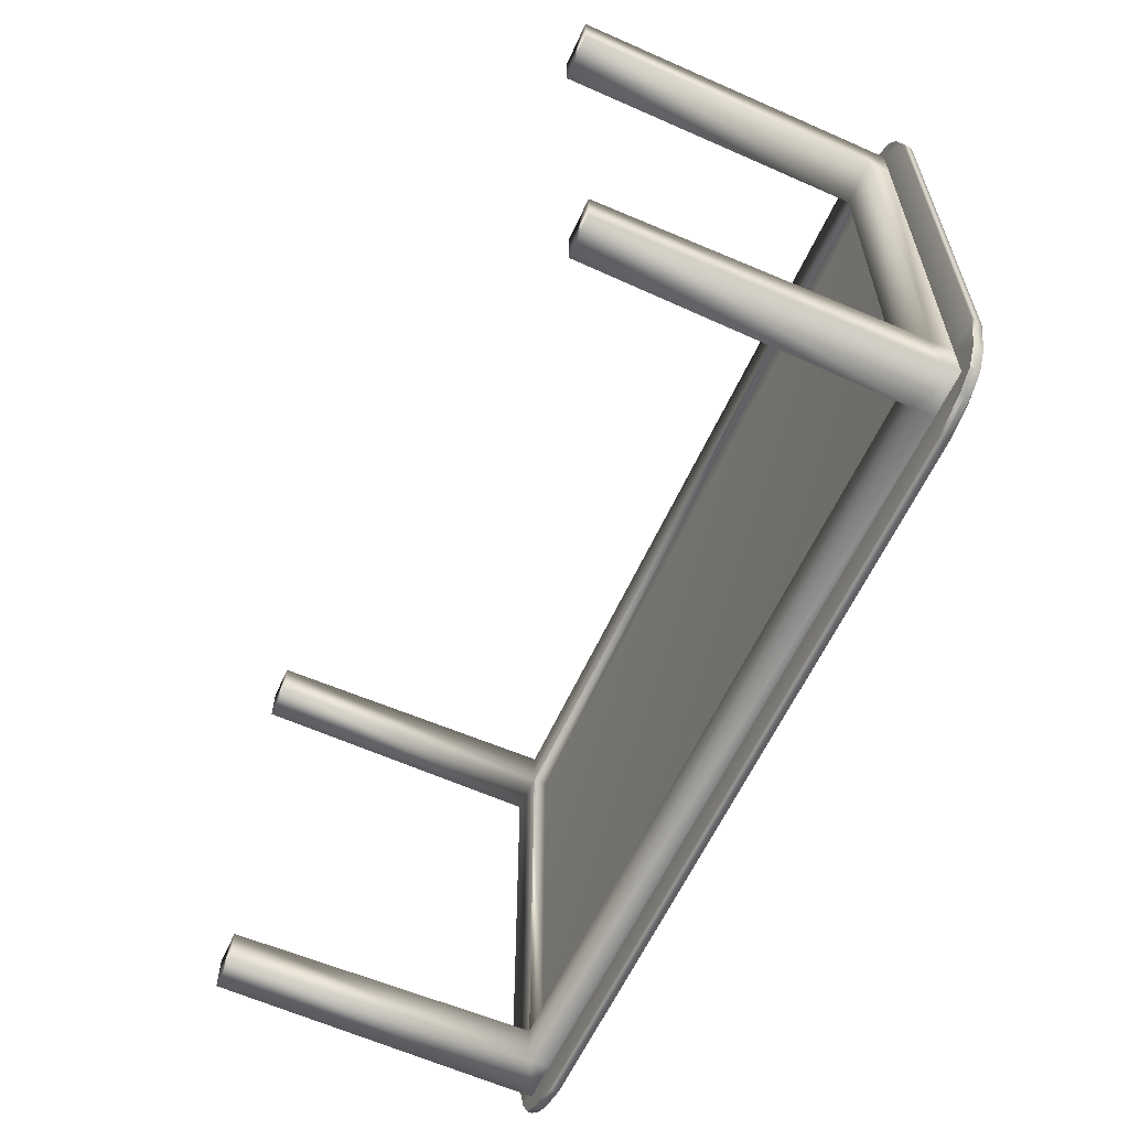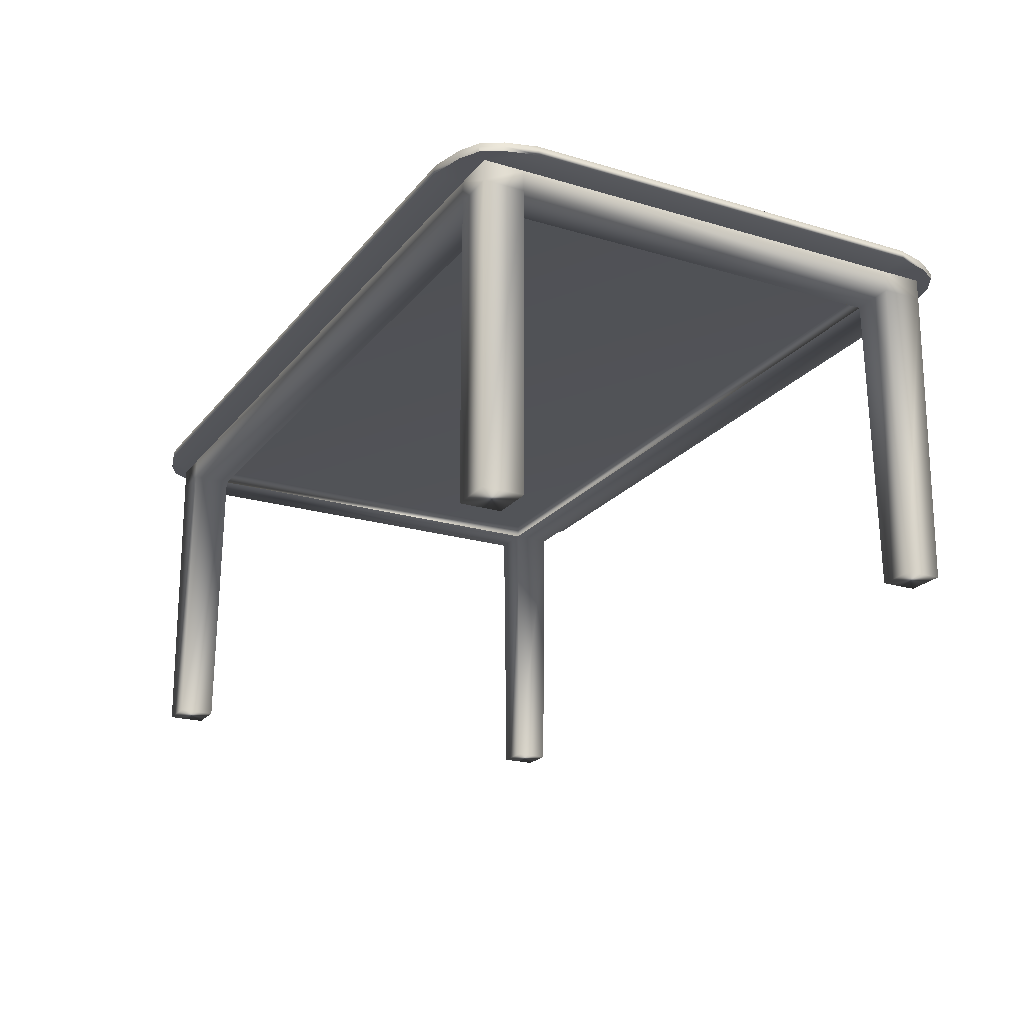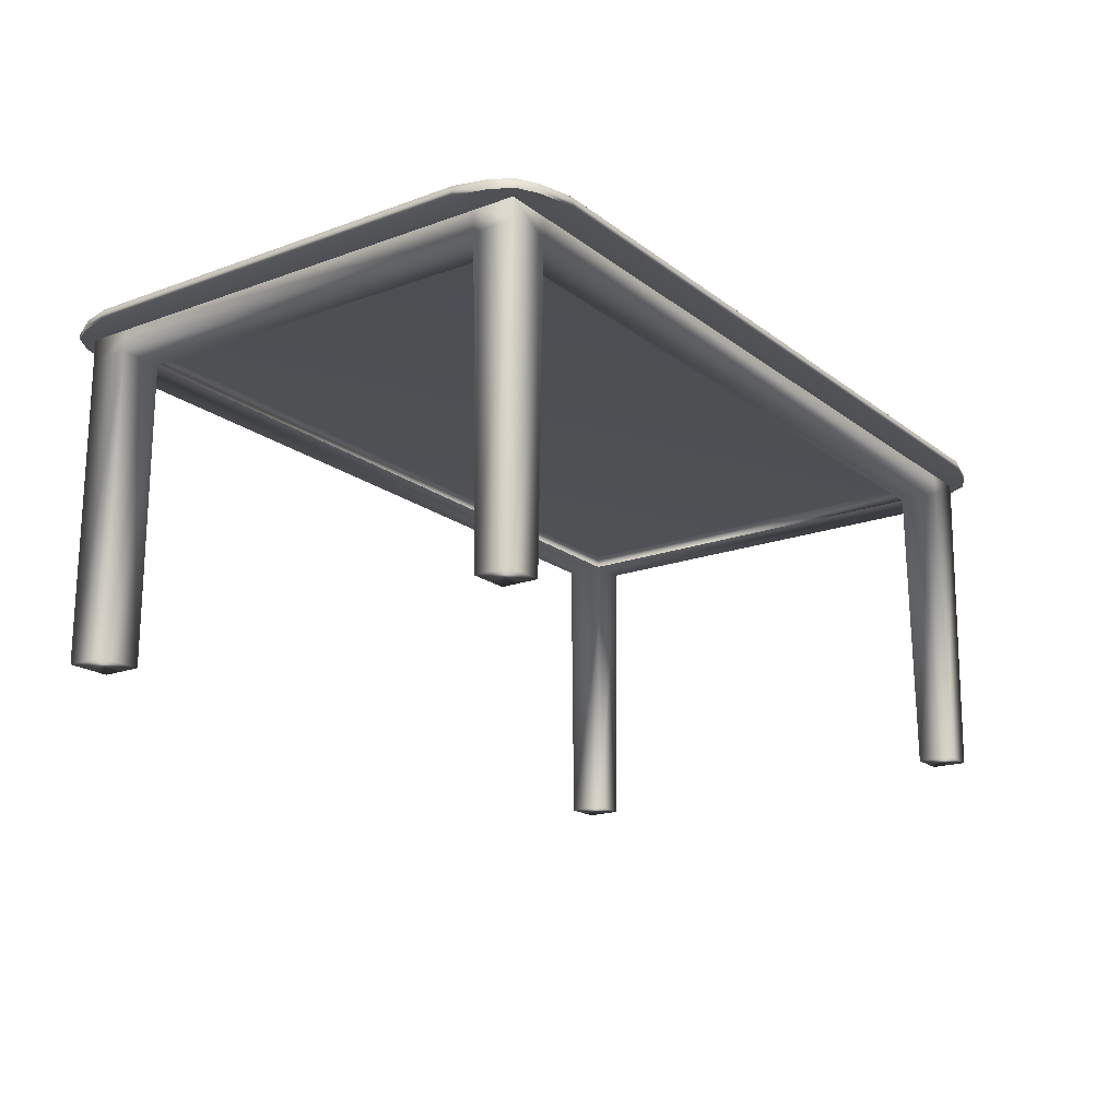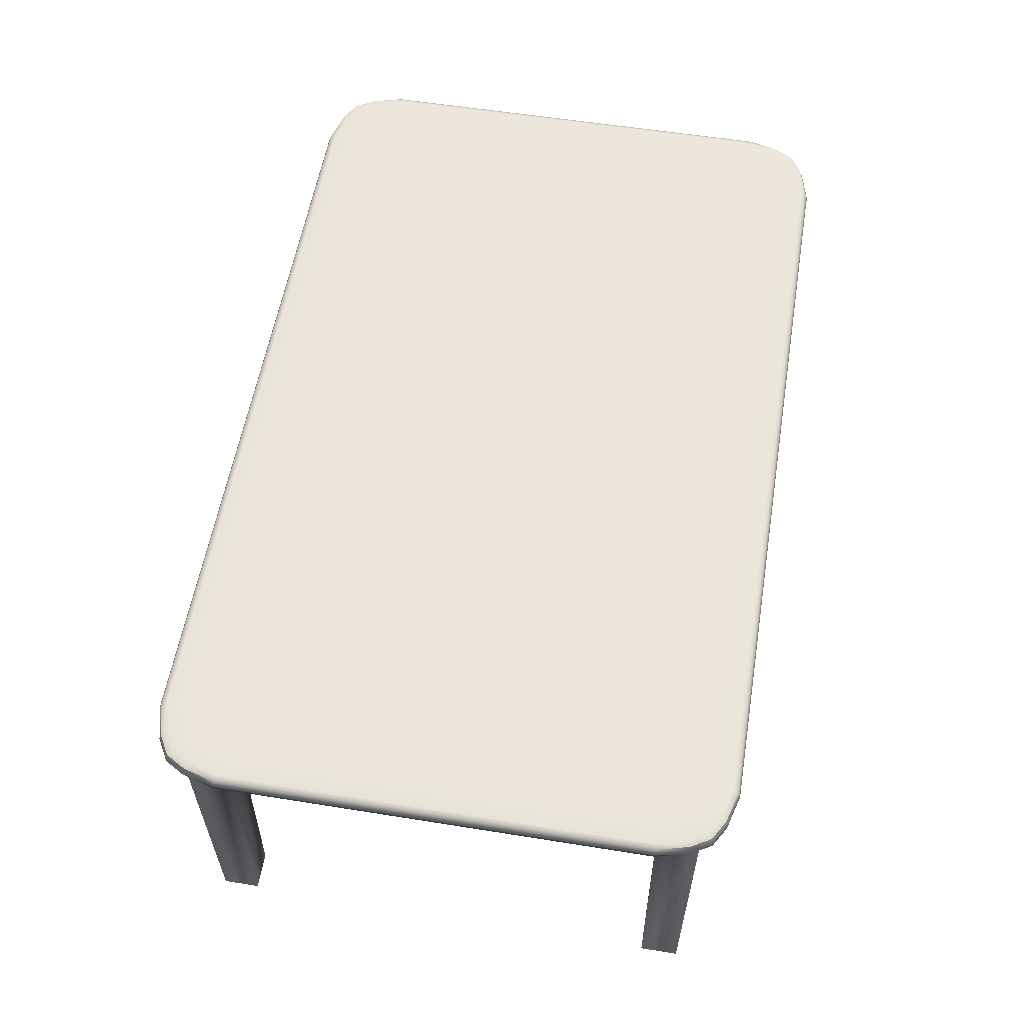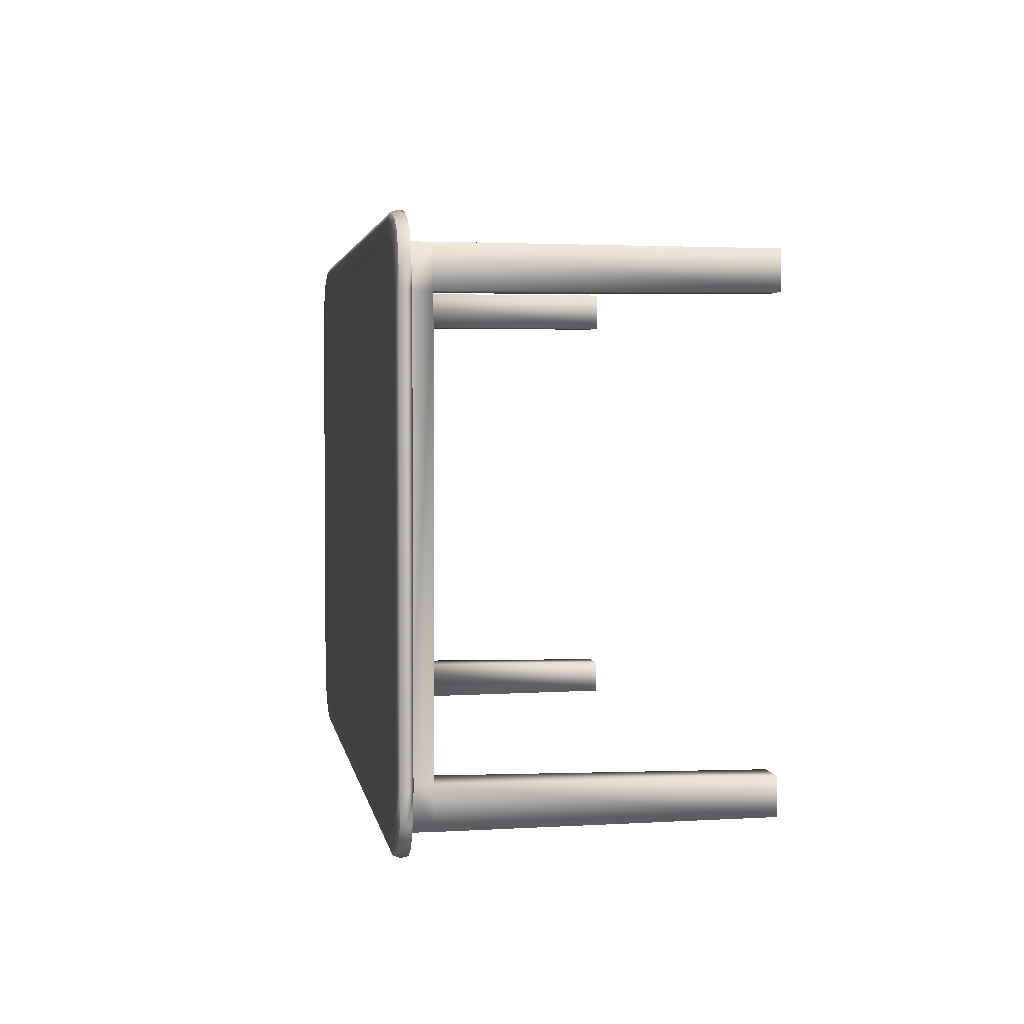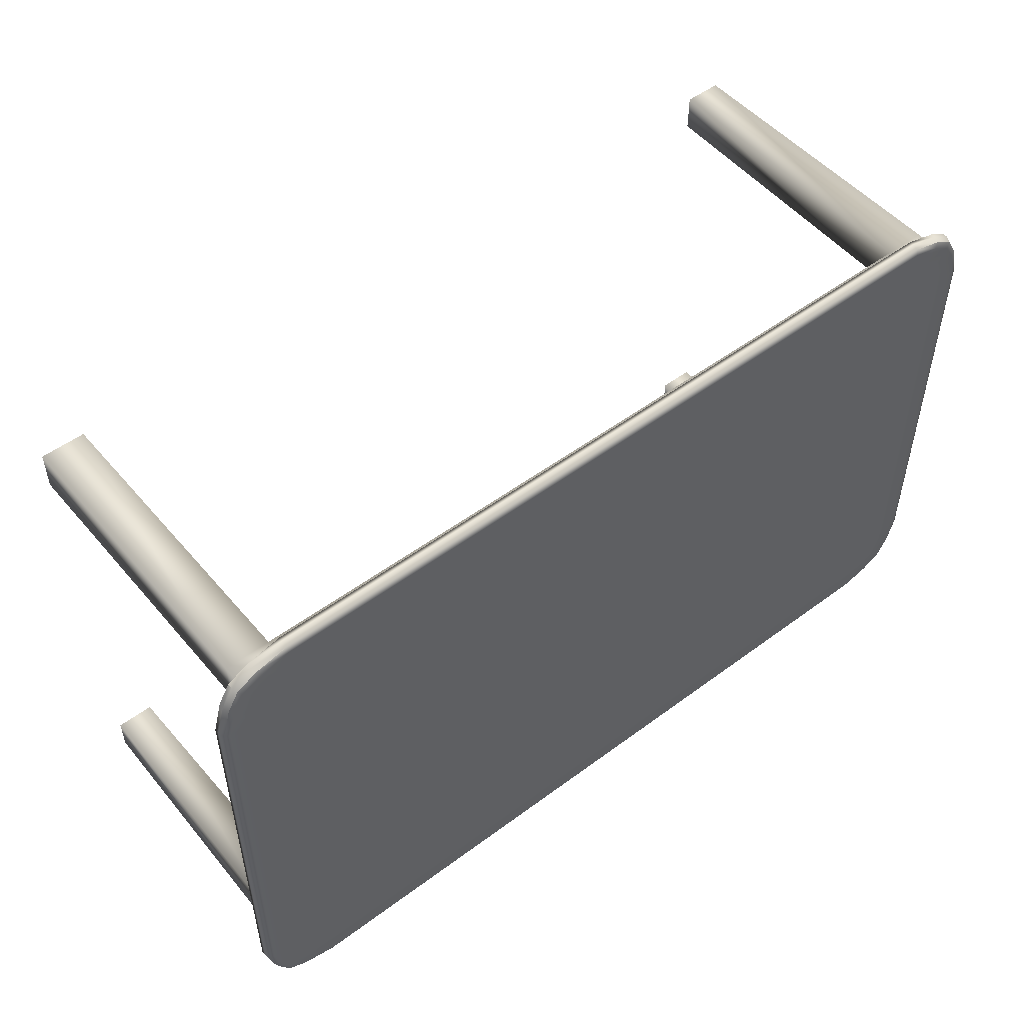
<metadata>
{"format":"obj","ext":"obj","renderer":"f3d","projection":"perspective","resolution":1024,"background":"white","views":[{"elev":-60.1,"azim":65.7,"up":"+Z"},{"elev":-21.4,"azim":62.3,"up":"+Y"},{"elev":-18.5,"azim":125.2,"up":"+Y"},{"elev":57.0,"azim":-80.5,"up":"+Y"},{"elev":3.0,"azim":-99.1,"up":"+Z"},{"elev":51.5,"azim":141.1,"up":"+Z"}]}
</metadata>
<code>
g default
v -2.785 1.998 1.652
v 2.785 1.998 1.652
v -2.785 1.998 -1.652
v 2.785 1.998 -1.652
v -2.785 2.138 1.652
v 2.785 2.138 1.652
v 2.785 2.138 -1.652
v -2.785 2.138 -1.652
v -2.513 1.998 1.652
v -2.513 1.998 -1.652
v -2.513 2.138 -1.652
v -2.513 2.222 -1.652
v -2.513 2.222 1.652
v -2.513 2.138 1.652
v -2.785 2.222 1.382
v -2.513 2.222 1.382
v 2.785 2.222 1.382
v 2.785 2.138 1.382
v 2.785 1.998 1.382
v -2.513 1.998 1.382
v -2.785 1.998 1.382
v -2.785 2.138 1.382
v -2.785 1.998 -1.382
v -2.513 1.998 -1.382
v 2.785 1.998 -1.382
v 2.785 2.138 -1.382
v 2.785 2.222 -1.382
v -2.513 2.222 -1.382
v -2.785 2.222 -1.382
v -2.785 2.138 -1.382
v 2.494 2.138 -1.652
v 2.494 1.998 -1.652
v 2.494 1.998 -1.382
v 2.494 1.998 1.382
v 2.494 1.998 1.652
v 2.494 2.138 1.652
v 2.494 2.222 1.652
v 2.494 2.222 1.382
v 2.494 2.222 -1.382
v 2.494 2.222 -1.652
v -2.513 2.138 1.852
v 2.494 2.138 1.852
v -2.513 2.138 -1.852
v 2.494 2.138 -1.852
v 2.985 2.138 1.382
v 2.985 2.138 -1.382
v -2.985 2.138 -1.382
v -2.985 2.138 1.382
v -2.525 -0.001926 1.394
v -2.773 -0.001926 1.394
v -2.525 -0.001926 1.64
v -2.773 -0.001926 1.64
v -2.768 -0.001926 -1.635
v -2.53 -0.001926 -1.635
v -2.53 -0.001926 -1.399
v -2.768 -0.001926 -1.399
v 2.514 -0.001926 -1.4
v 2.765 -0.001926 -1.4
v 2.514 -0.001926 -1.634
v 2.765 -0.001926 -1.634
v 2.494 -0.001927 1.382
v 2.494 -0.001927 1.652
v 2.785 -0.001927 1.382
v 2.785 -0.001927 1.652
v 2.494 2.088 -1.382
v 2.494 2.088 1.382
v -2.513 2.088 1.382
v -2.513 2.088 -1.382
v -2.513 2.172 1.852
v -2.511 2.208 1.838
v -2.506 2.222 1.802
v 2.488 2.222 1.802
v 2.492 2.208 1.838
v 2.494 2.172 1.852
v -2.506 2.222 -1.802
v -2.511 2.208 -1.838
v -2.513 2.172 -1.852
v 2.494 2.172 -1.852
v 2.492 2.208 -1.838
v 2.488 2.222 -1.802
v 2.985 2.172 1.382
v 2.97 2.208 1.38
v 2.935 2.222 1.375
v 2.935 2.222 -1.375
v 2.97 2.208 -1.38
v 2.985 2.172 -1.382
v -2.985 2.172 -1.382
v -2.97 2.208 -1.38
v -2.935 2.222 -1.375
v -2.935 2.222 1.375
v -2.97 2.208 1.38
v -2.985 2.172 1.382
v -2.728 2.172 1.795
v -2.854 2.172 1.722
v -2.928 2.172 1.595
v -2.716 2.208 1.783
v -2.842 2.208 1.709
v -2.916 2.208 1.583
v -2.887 2.222 1.554
v -2.813 2.222 1.68
v -2.687 2.222 1.754
v -2.687 2.222 -1.754
v -2.813 2.222 -1.68
v -2.887 2.222 -1.554
v -2.716 2.208 -1.783
v -2.842 2.208 -1.709
v -2.916 2.208 -1.583
v -2.928 2.172 -1.595
v -2.854 2.172 -1.722
v -2.728 2.172 -1.795
v 2.928 2.172 1.594
v 2.854 2.172 1.721
v 2.727 2.172 1.793
v 2.916 2.208 1.582
v 2.842 2.208 1.709
v 2.715 2.208 1.781
v 2.686 2.222 1.751
v 2.813 2.222 1.679
v 2.887 2.222 1.553
v 2.887 2.222 -1.553
v 2.813 2.222 -1.679
v 2.686 2.222 -1.751
v 2.916 2.208 -1.582
v 2.842 2.208 -1.709
v 2.715 2.208 -1.781
v 2.727 2.172 -1.793
v 2.854 2.172 -1.721
v 2.928 2.172 -1.594
v -2.854 2.138 -1.722
v -2.728 2.138 -1.795
v -2.928 2.138 -1.595
v -2.854 2.138 1.722
v -2.928 2.138 1.595
v -2.728 2.138 1.795
v 2.854 2.138 1.721
v 2.727 2.138 1.793
v 2.928 2.138 1.594
v 2.854 2.138 -1.721
v 2.928 2.138 -1.594
v 2.727 2.138 -1.793
v -2.727 2.222 -1.594
v -2.785 2.222 -1.452
v -2.585 2.222 -1.652
v -2.727 2.222 1.594
v -2.585 2.222 1.652
v -2.785 2.222 1.453
v 2.726 2.222 1.594
v 2.785 2.222 1.453
v 2.584 2.222 1.652
v 2.726 2.222 -1.594
v 2.584 2.222 -1.652
v 2.785 2.222 -1.453
g pCube1
f 38 39 28 16
f 65 66 67 68
f 14 9 35 36
f 18 19 25 26
f 10 11 31 32
f 30 23 21 22
f 23 24 20 21
f 8 11 10 3
f 15 16 28 29
f 1 9 14 5
f 37 38 16 13
f 2 19 18 6
f 9 20 34 35
f 50 49 51 52
f 22 21 1 5
f 53 54 55 56
f 32 33 24 10
f 26 25 4 7
f 12 28 39 40
f 3 23 30 8
f 32 31 7 4
f 58 57 59 60
f 19 34 33 25
f 62 61 63 64
f 36 35 2 6
f 27 39 38 17
f 14 36 42 41
f 31 11 43 44
f 18 26 46 45
f 30 22 48 47
f 11 8 130 43
f 5 14 41 134
f 6 18 45 137
f 22 5 133 48
f 26 7 139 46
f 8 30 47 131
f 36 6 136 42
f 7 31 44 140
f 21 20 49 50
f 20 9 51 49
f 9 1 52 51
f 1 21 50 52
f 3 10 54 53
f 10 24 55 54
f 24 23 56 55
f 23 3 53 56
f 25 33 57 58
f 33 32 59 57
f 32 4 60 59
f 4 25 58 60
f 35 34 61 62
f 34 19 63 61
f 19 2 64 63
f 2 35 62 64
f 33 34 66 65
f 34 20 67 66
f 20 24 68 67
f 24 33 65 68
f 71 70 73 72
f 70 69 74 73
f 77 76 79 78
f 76 75 80 79
f 83 82 85 84
f 82 81 86 85
f 89 88 91 90
f 88 87 92 91
f 69 41 42 74
f 43 77 78 44
f 81 45 46 86
f 87 47 48 92
f 37 13 71 72
f 12 40 80 75
f 27 17 83 84
f 15 29 89 90
f 98 97 100 99
f 97 96 101 100
f 107 106 109 108
f 106 105 110 109
f 116 115 118 117
f 115 114 119 118
f 125 124 127 126
f 124 123 128 127
f 110 77 43 130
f 93 134 41 69
f 111 137 45 81
f 92 48 133 95
f 86 46 139 128
f 108 131 47 87
f 74 42 136 113
f 44 78 126 140
f 102 143 12 75
f 13 145 101 71
f 17 148 119 83
f 99 146 15 90
f 120 152 27 84
f 29 142 104 89
f 117 149 37 72
f 40 151 122 80
f 69 70 96 93
f 70 71 101 96
f 75 76 105 102
f 76 77 110 105
f 81 82 114 111
f 82 83 119 114
f 84 85 123 120
f 85 86 128 123
f 87 88 107 108
f 88 89 104 107
f 90 91 98 99
f 91 92 95 98
f 72 73 116 117
f 73 74 113 116
f 78 79 125 126
f 79 80 122 125
f 8 131 129
f 8 129 130
f 5 134 132
f 5 132 133
f 6 137 135
f 6 135 136
f 7 140 138
f 7 138 139
f 141 28 12 143
f 144 16 15 146
f 147 38 37 149
f 150 39 27 152
f 93 94 132 134
f 94 95 133 132
f 95 94 97 98
f 94 93 96 97
f 99 100 144 146
f 100 101 145 144
f 102 103 141 143
f 103 104 142 141
f 104 103 106 107
f 103 102 105 106
f 108 109 129 131
f 109 110 130 129
f 111 112 135 137
f 112 113 136 135
f 113 112 115 116
f 112 111 114 115
f 117 118 147 149
f 118 119 148 147
f 120 121 150 152
f 121 122 151 150
f 122 121 124 125
f 121 120 123 124
f 126 127 138 140
f 127 128 139 138
f 150 151 40 39
f 147 148 17 38
f 141 142 29 28
f 144 145 13 16

</code>
